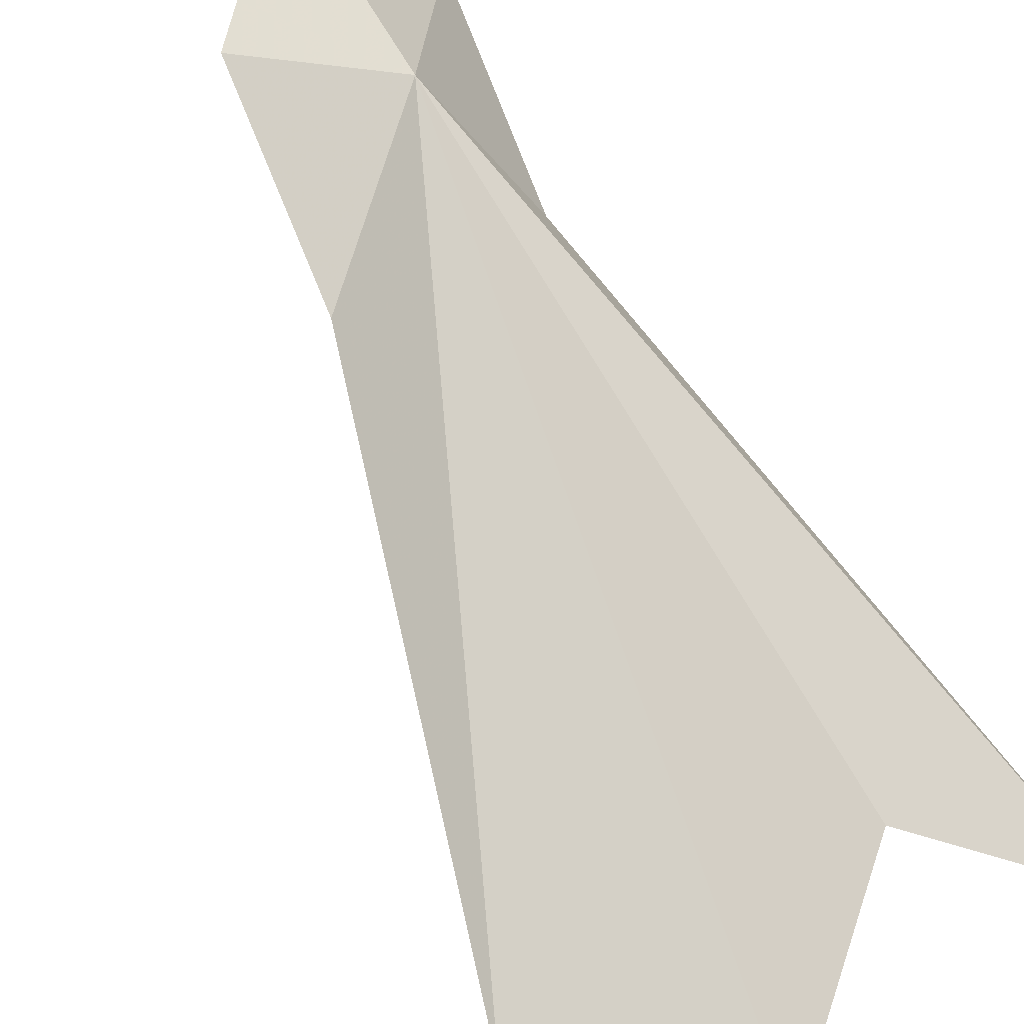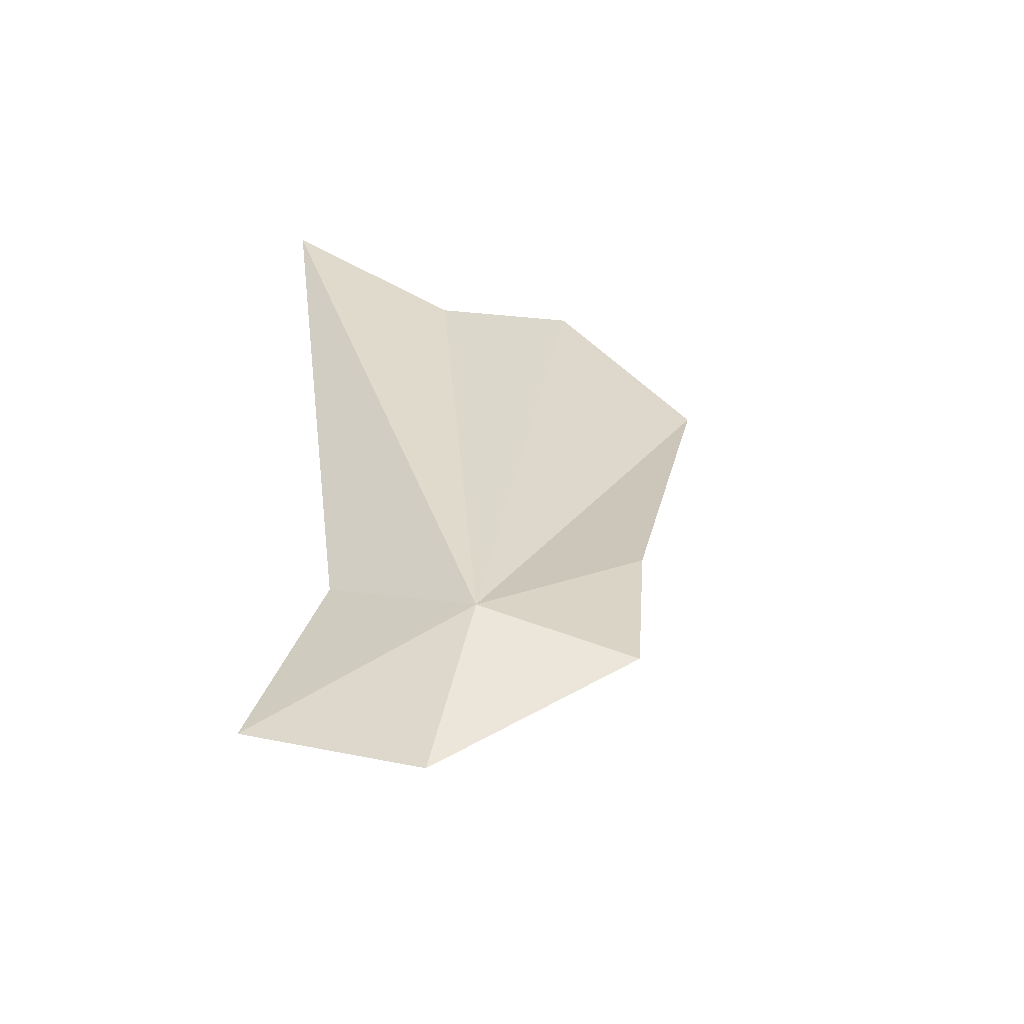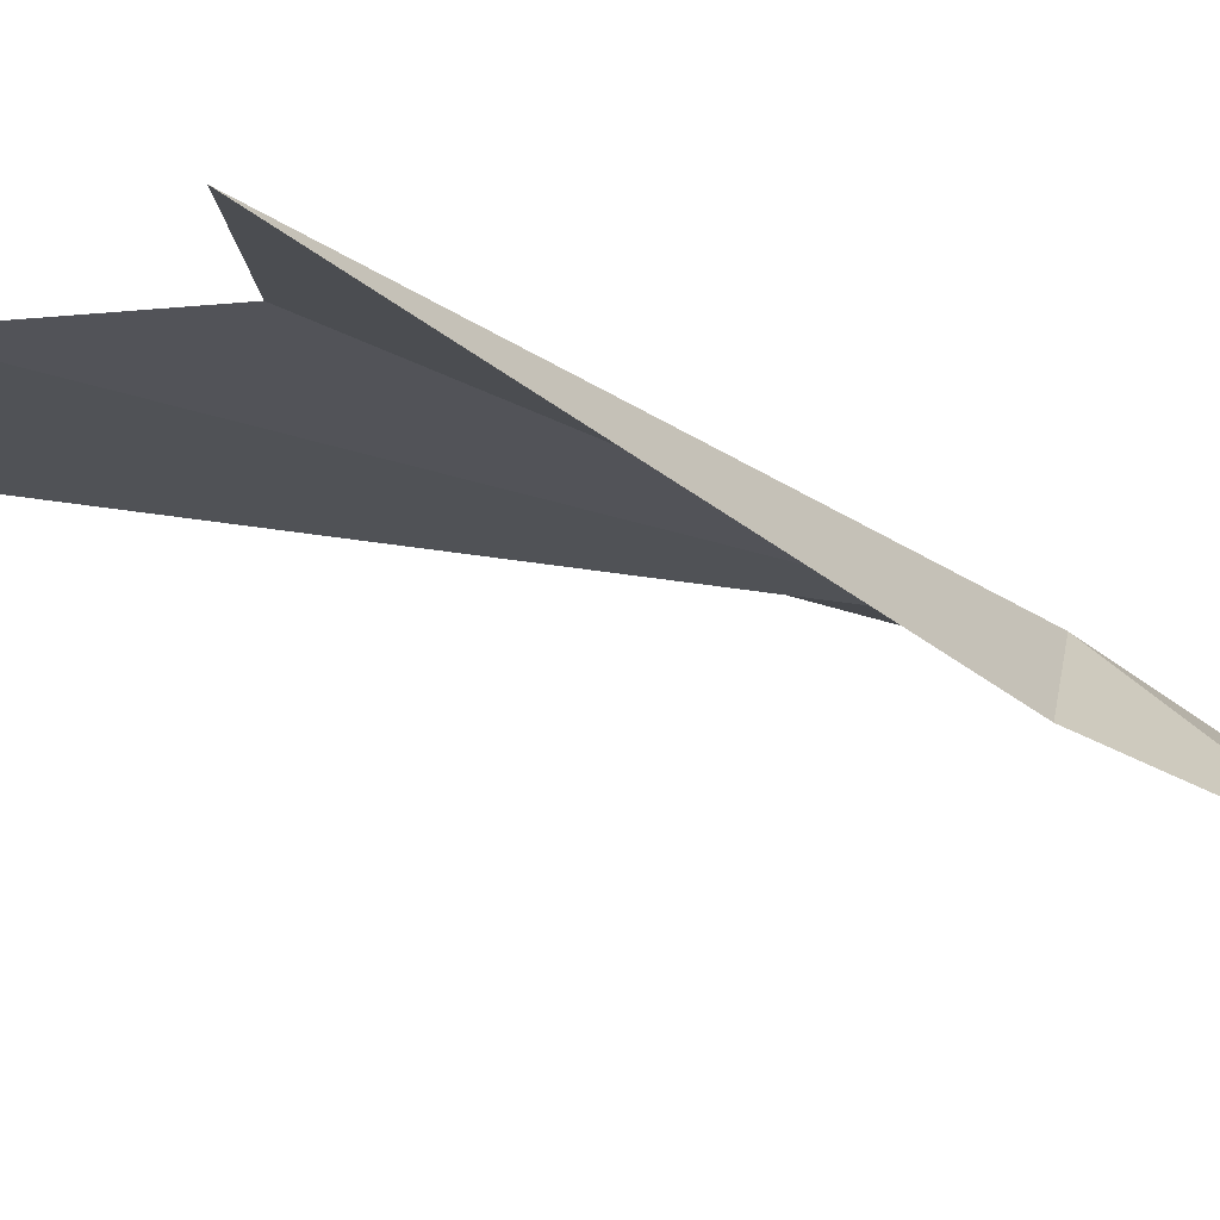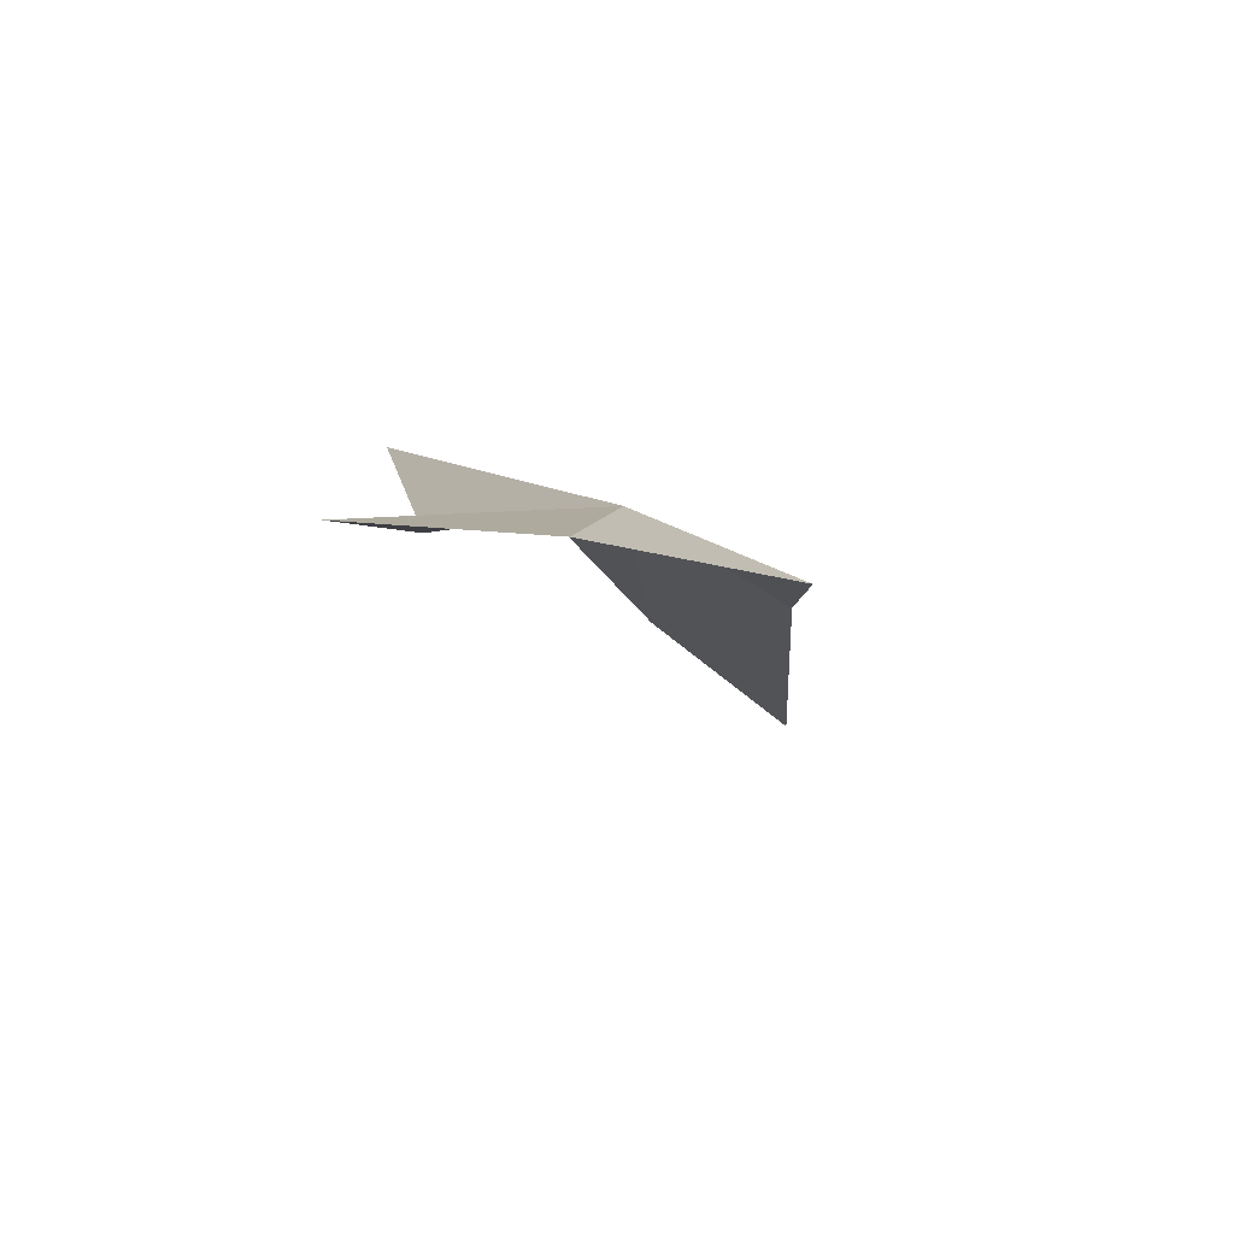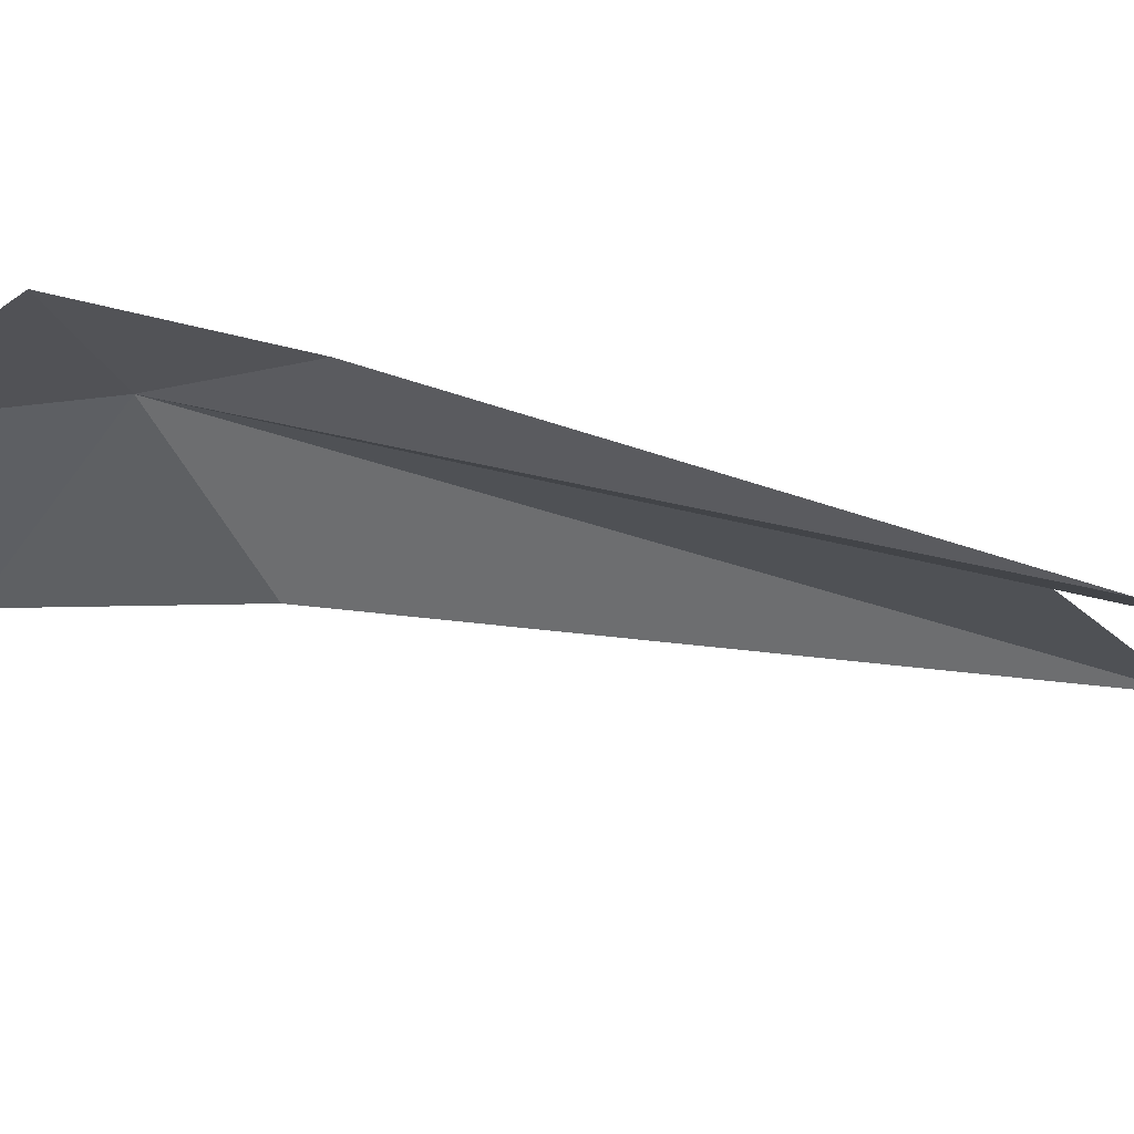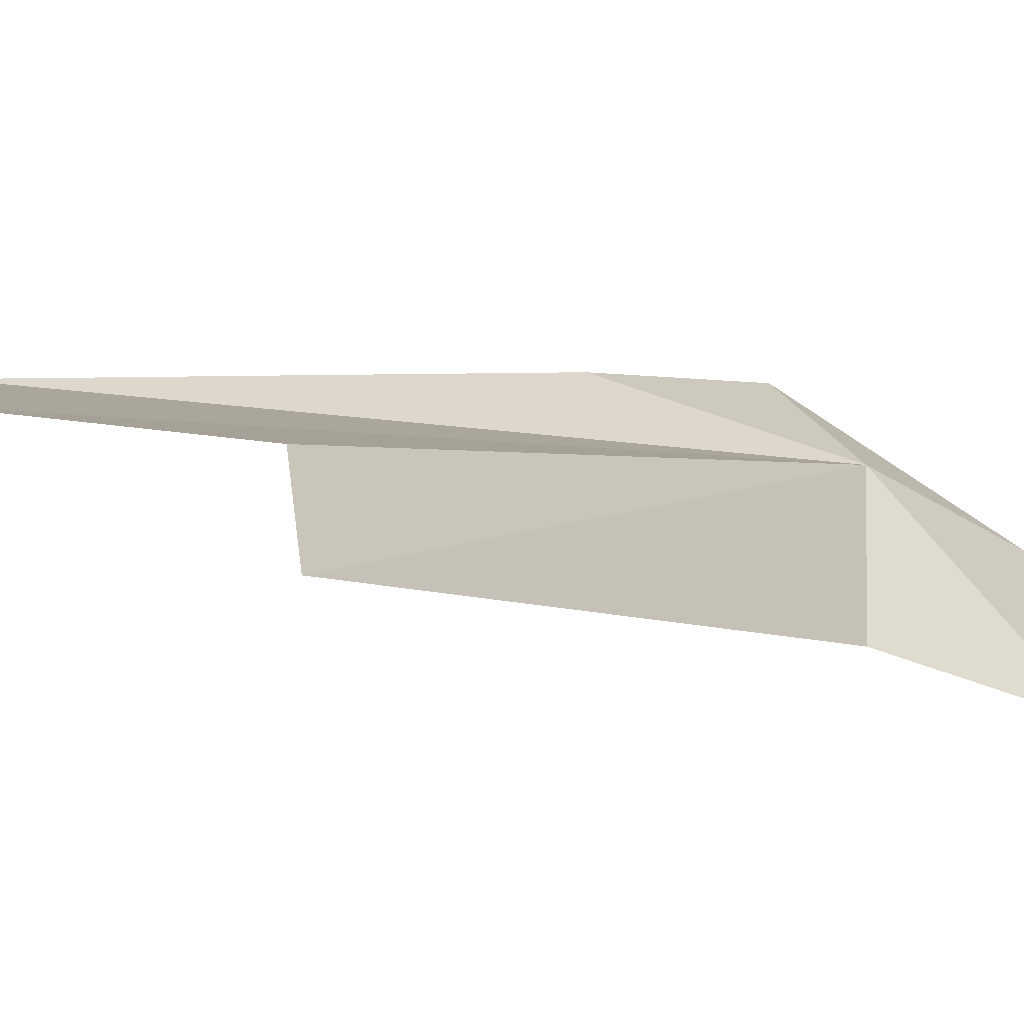
<metadata>
{"format":"obj","ext":"obj","renderer":"f3d","projection":"perspective","resolution":1024,"background":"white","views":[{"elev":74.8,"azim":-39.5,"up":"+Y"},{"elev":-43.8,"azim":133.5,"up":"+Z"},{"elev":-44.3,"azim":43.8,"up":"+Y"},{"elev":-76.2,"azim":118.9,"up":"+Z"},{"elev":20.2,"azim":-95.7,"up":"+Y"},{"elev":-16.9,"azim":35.0,"up":"+Y"}]}
</metadata>
<code>
v 2.492 -4.53 9.288
v 2.364 -4.414 9.224
v 2.304 -4.45 9.426
v 2.529 -4.559 9.068
v 2.626 -4.742 9.153
v 2.542 -4.715 9.39
v 2.058 -4.548 9.918
v 2.208 -4.644 10.08
v 2.415 -4.676 9.954
v 2.555 -4.825 10.11
f 1 3 2
f 1 2 4
f 1 5 6
f 1 7 3
f 1 8 7
f 1 9 8
f 1 10 9
f 1 6 10
f 1 4 5

</code>
